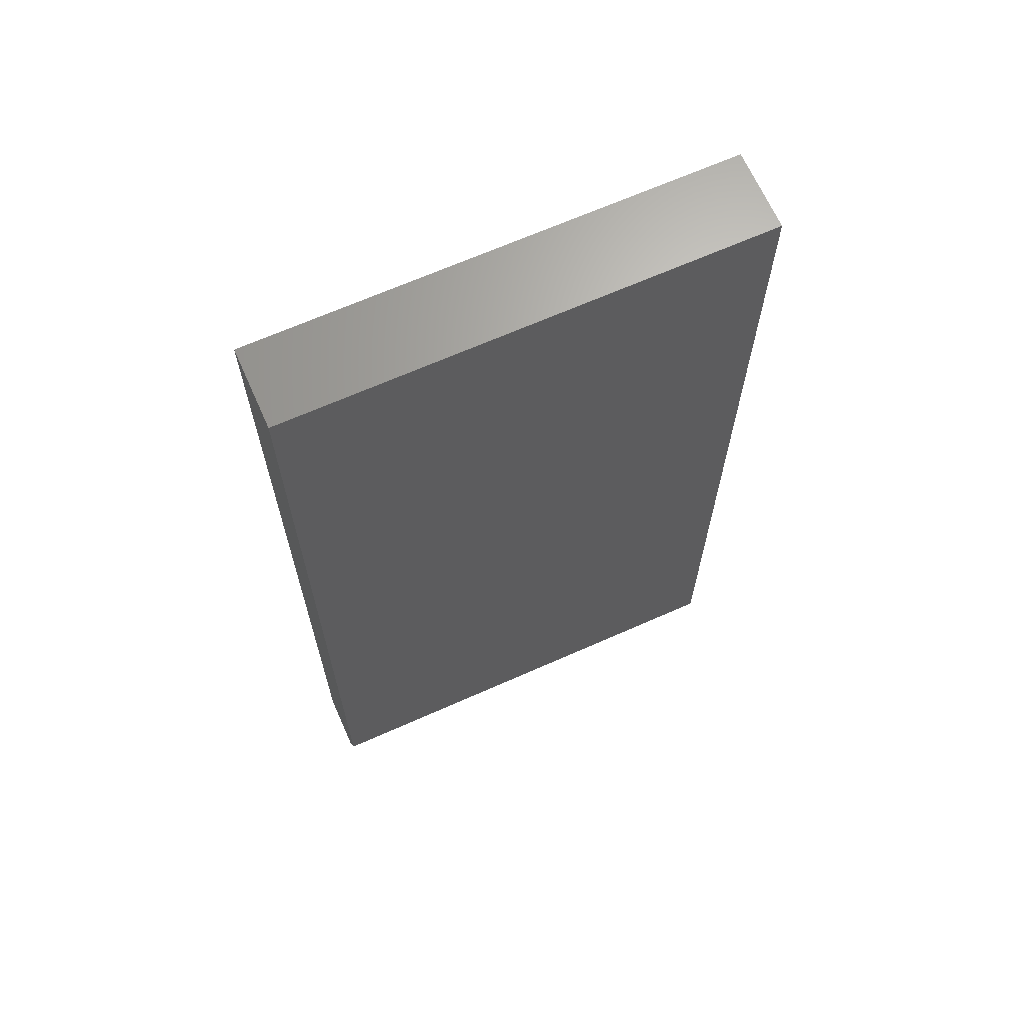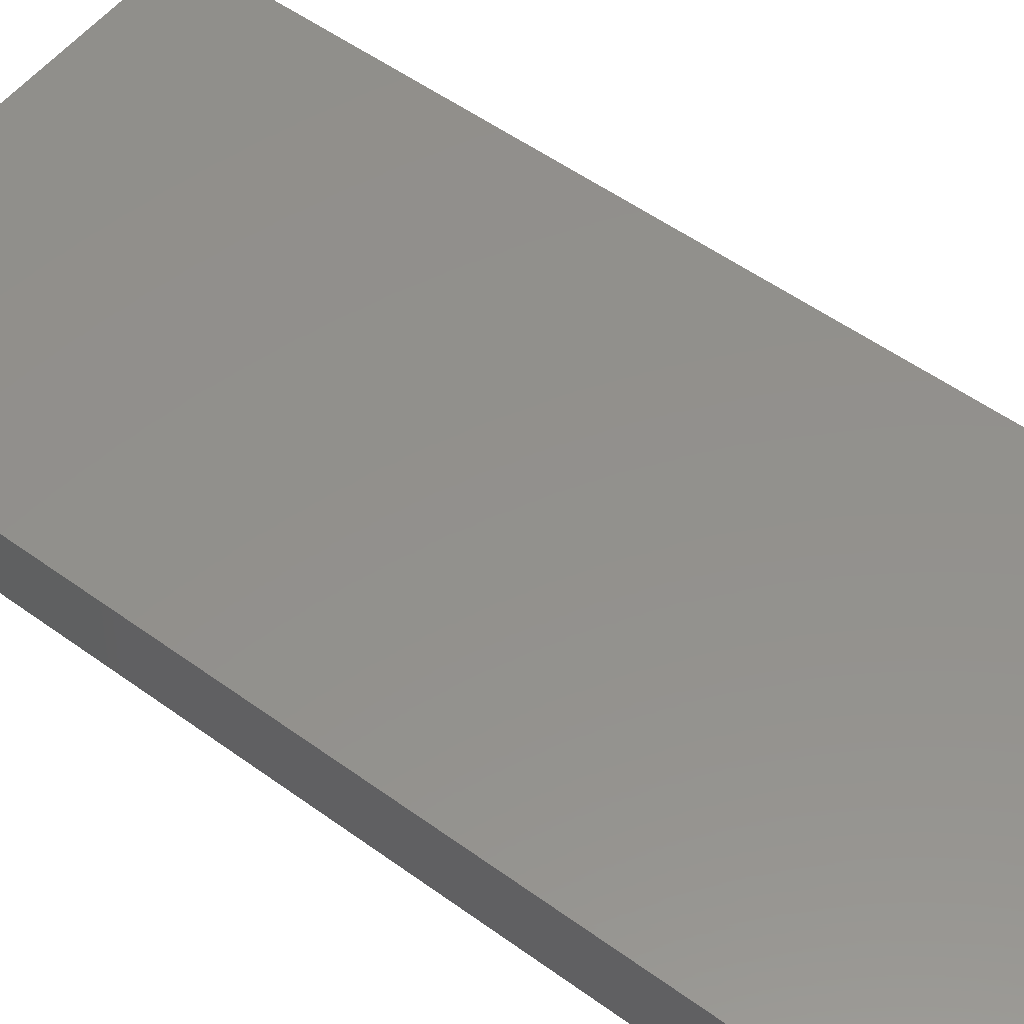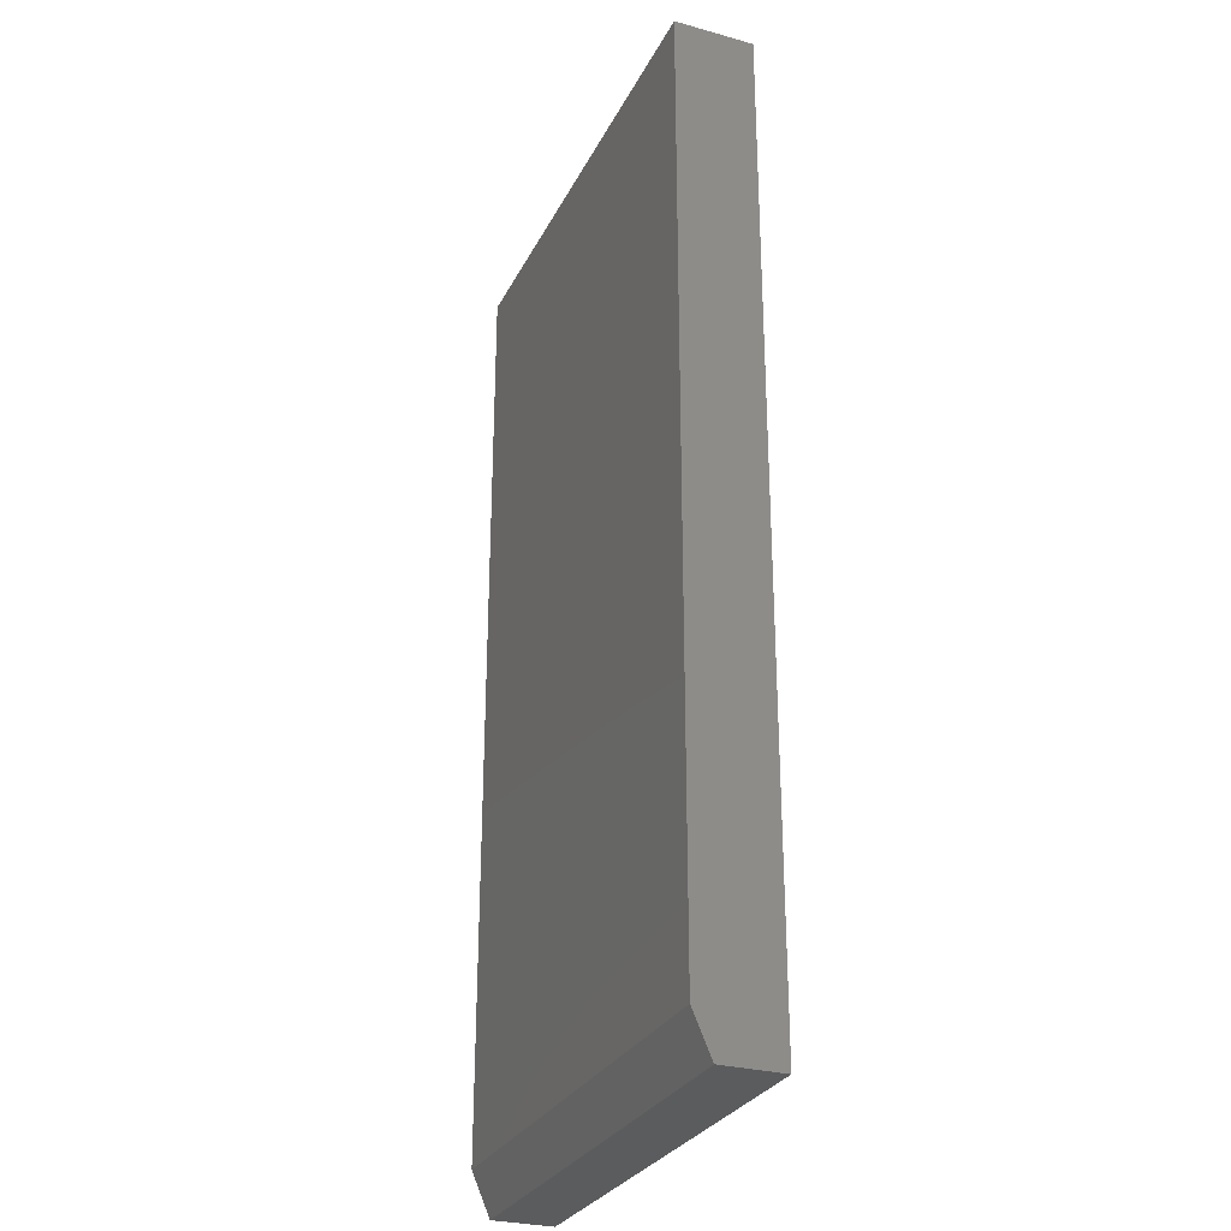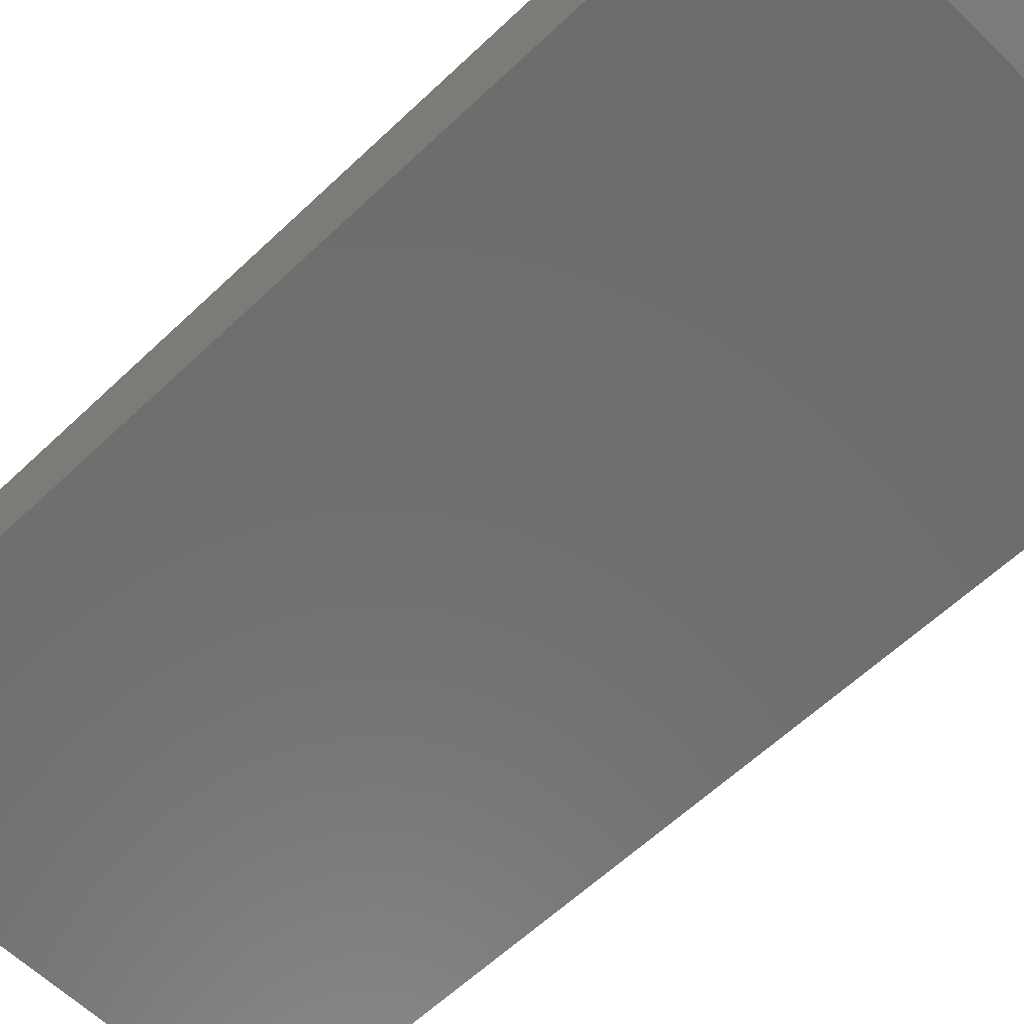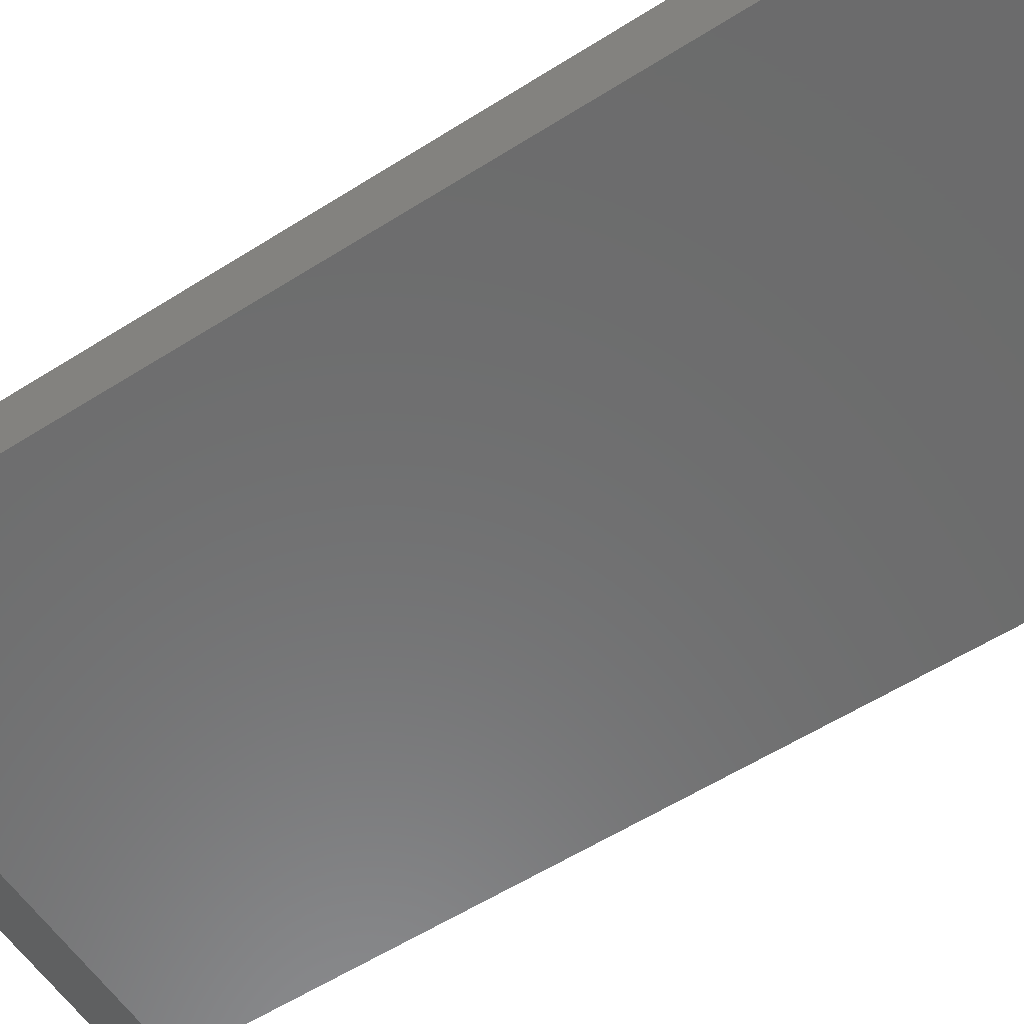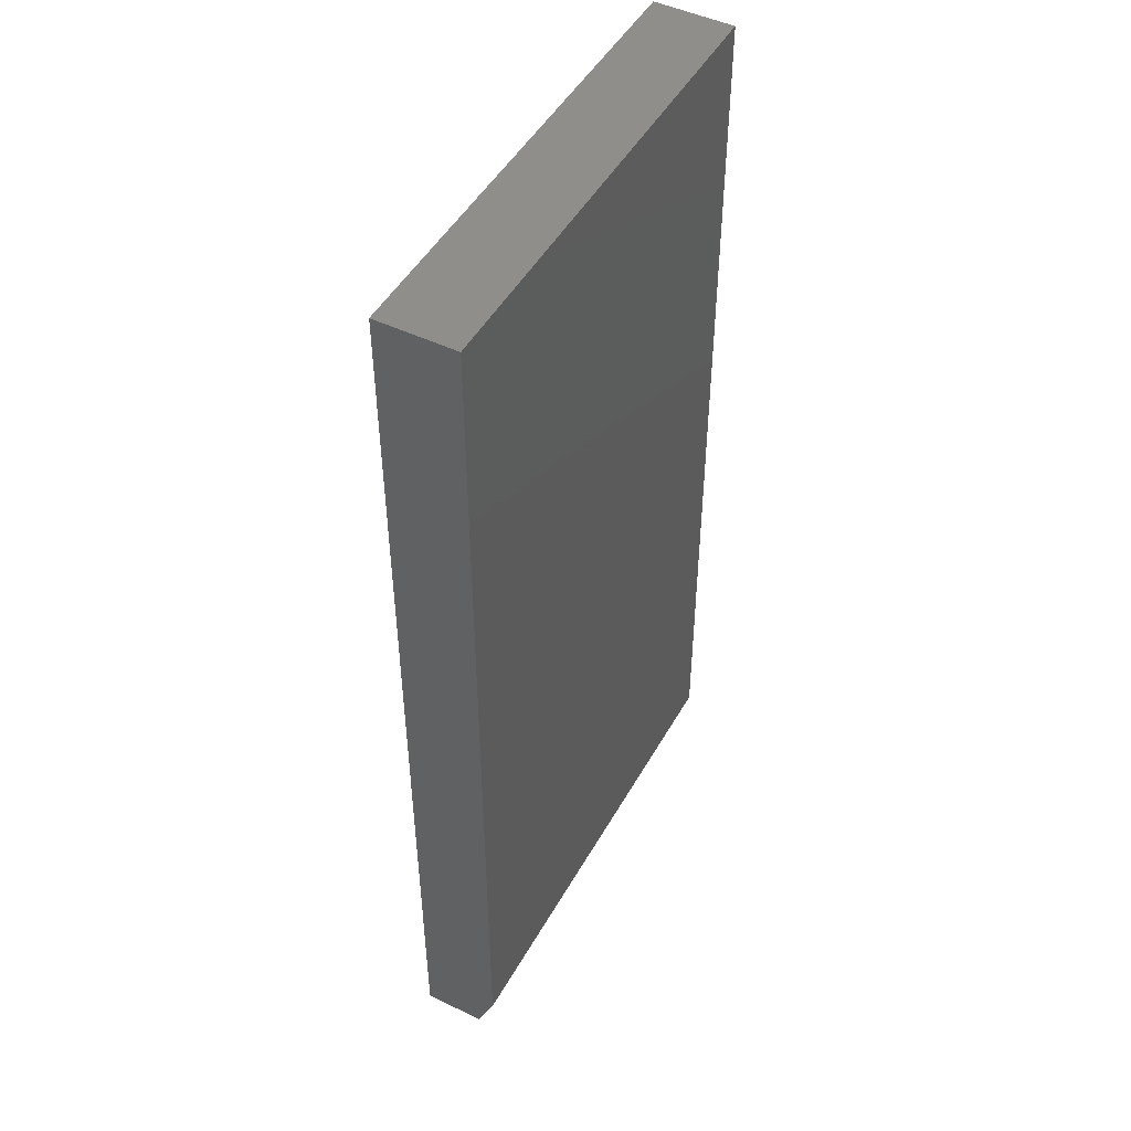
<metadata>
{"format":"stl","ext":"stl","renderer":"f3d","projection":"perspective","resolution":1024,"background":"white","views":[{"elev":67.0,"azim":156.0,"up":"+Y"},{"elev":54.0,"azim":-52.4,"up":"+Z"},{"elev":-28.7,"azim":-112.4,"up":"+Y"},{"elev":-58.9,"azim":-45.4,"up":"+Z"},{"elev":-57.9,"azim":123.3,"up":"+Z"},{"elev":48.1,"azim":118.3,"up":"+Y"}]}
</metadata>
<code>
# stl→obj: 10 verts, 16 faces
v -0.3047 -0.5703 0
v -0.3047 0.625 0
v 0.3006 -0.5703 0
v 0.3006 0.625 0
v -0.3047 0.625 0.1016
v -0.3047 -0.625 0.1016
v -0.3047 -0.625 0.02344
v 0.3006 0.625 0.1016
v 0.3006 -0.625 0.1016
v 0.3006 -0.625 0.02344
f 1 2 3
f 3 2 4
f 5 2 6
f 6 2 1
f 6 1 7
f 4 8 3
f 3 8 9
f 3 9 10
f 6 7 9
f 9 7 10
f 7 1 10
f 10 1 3
f 6 9 5
f 5 9 8
f 8 4 5
f 5 4 2

</code>
